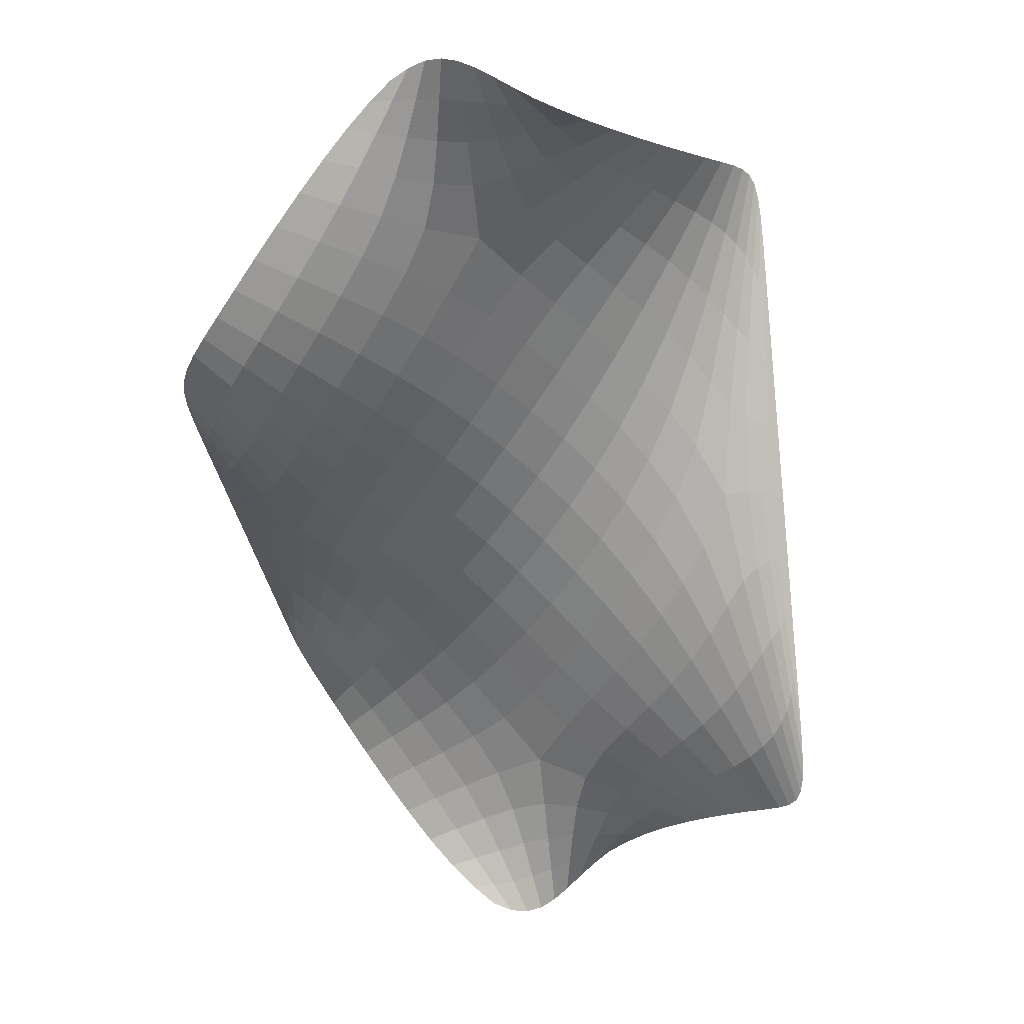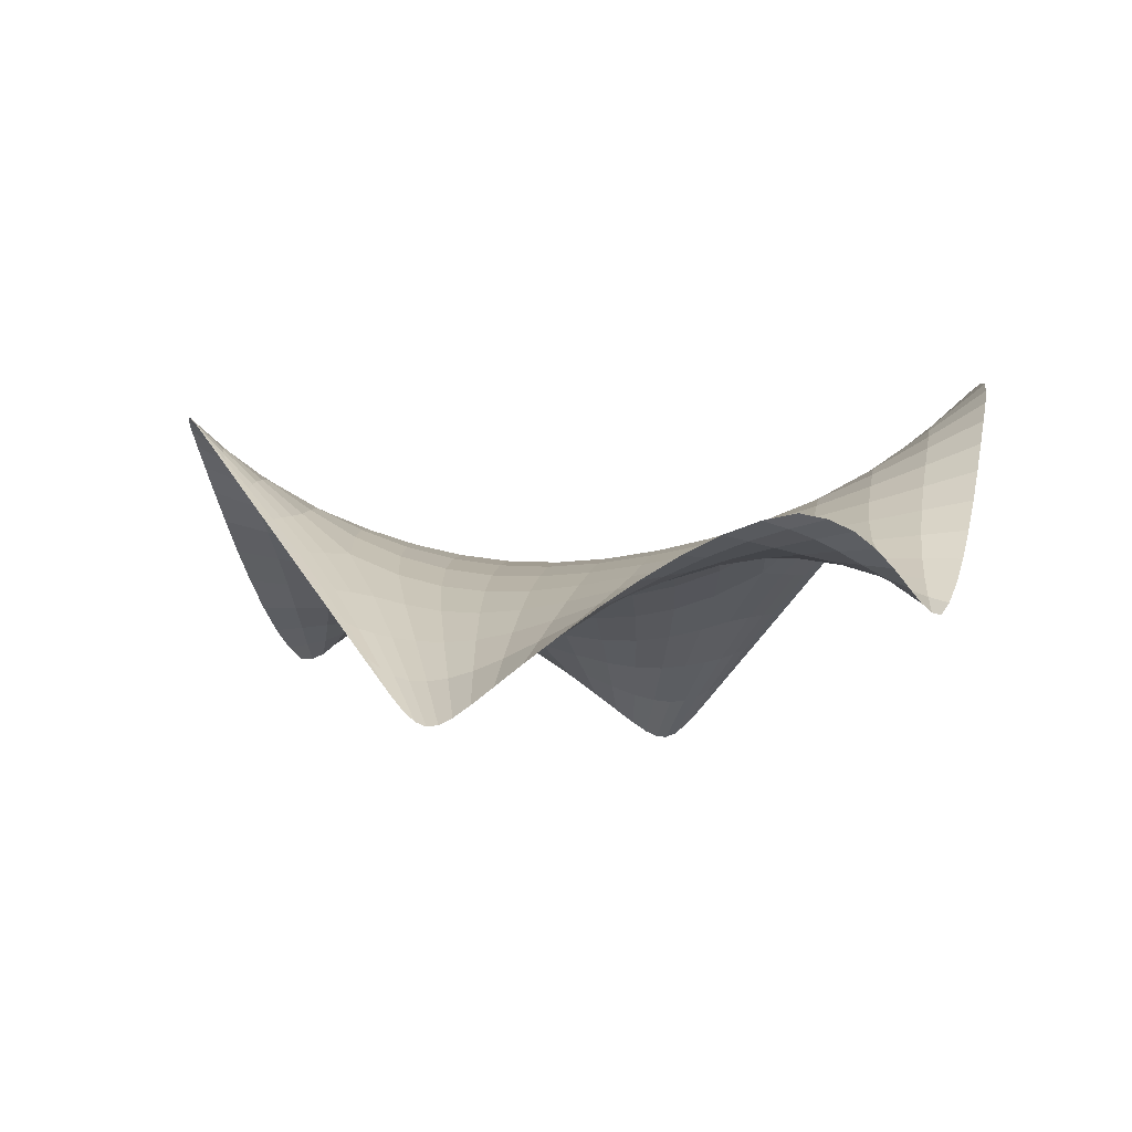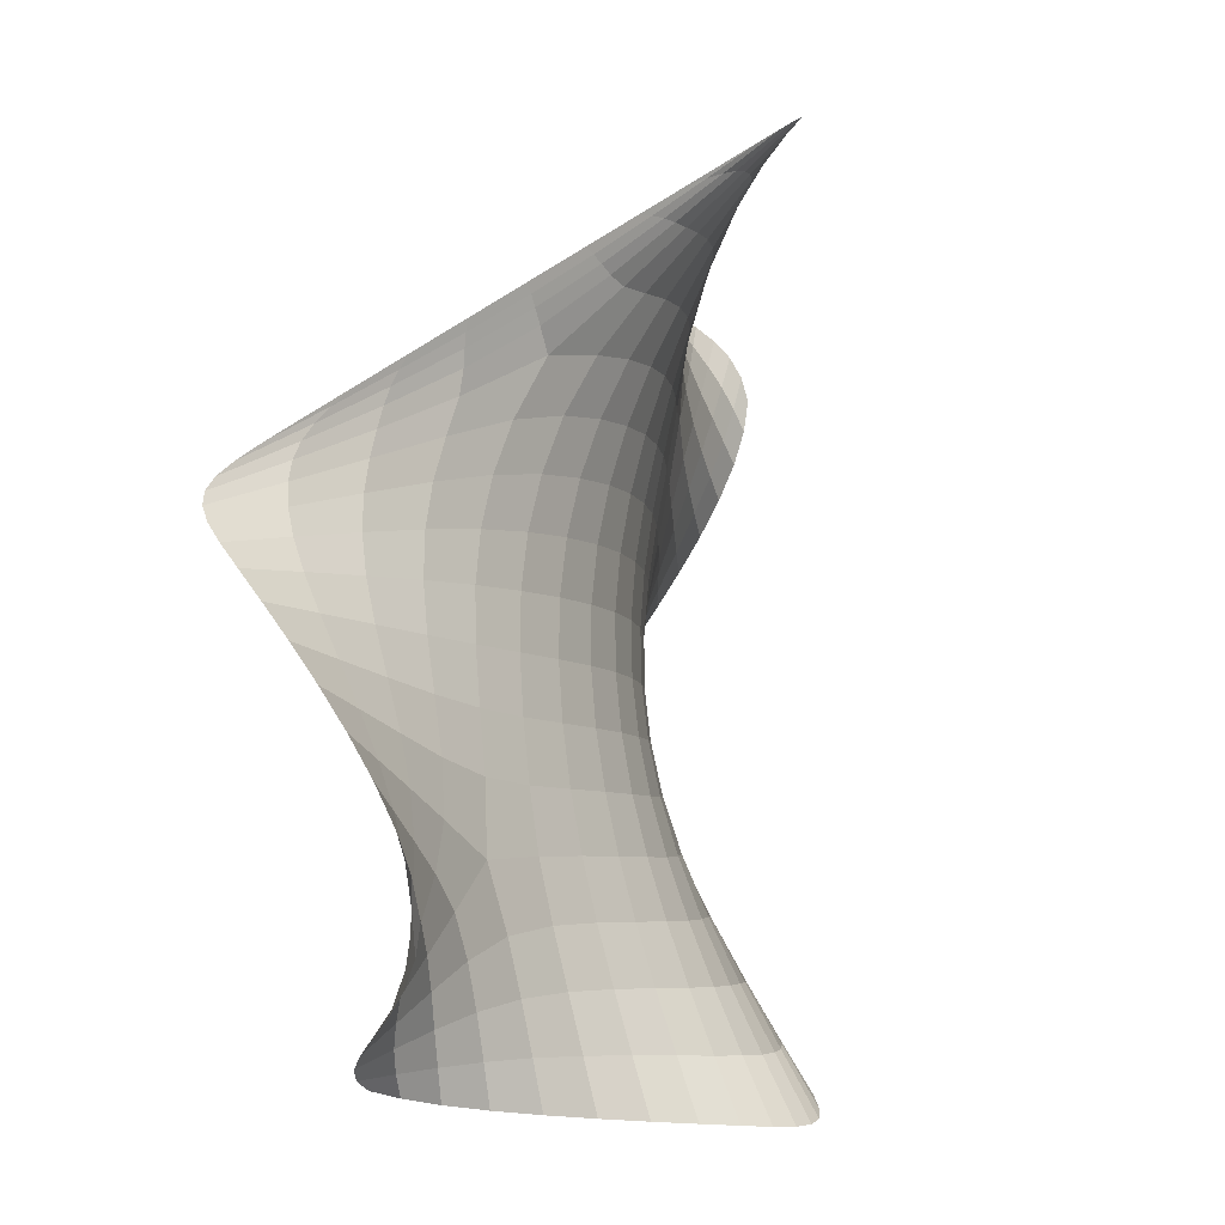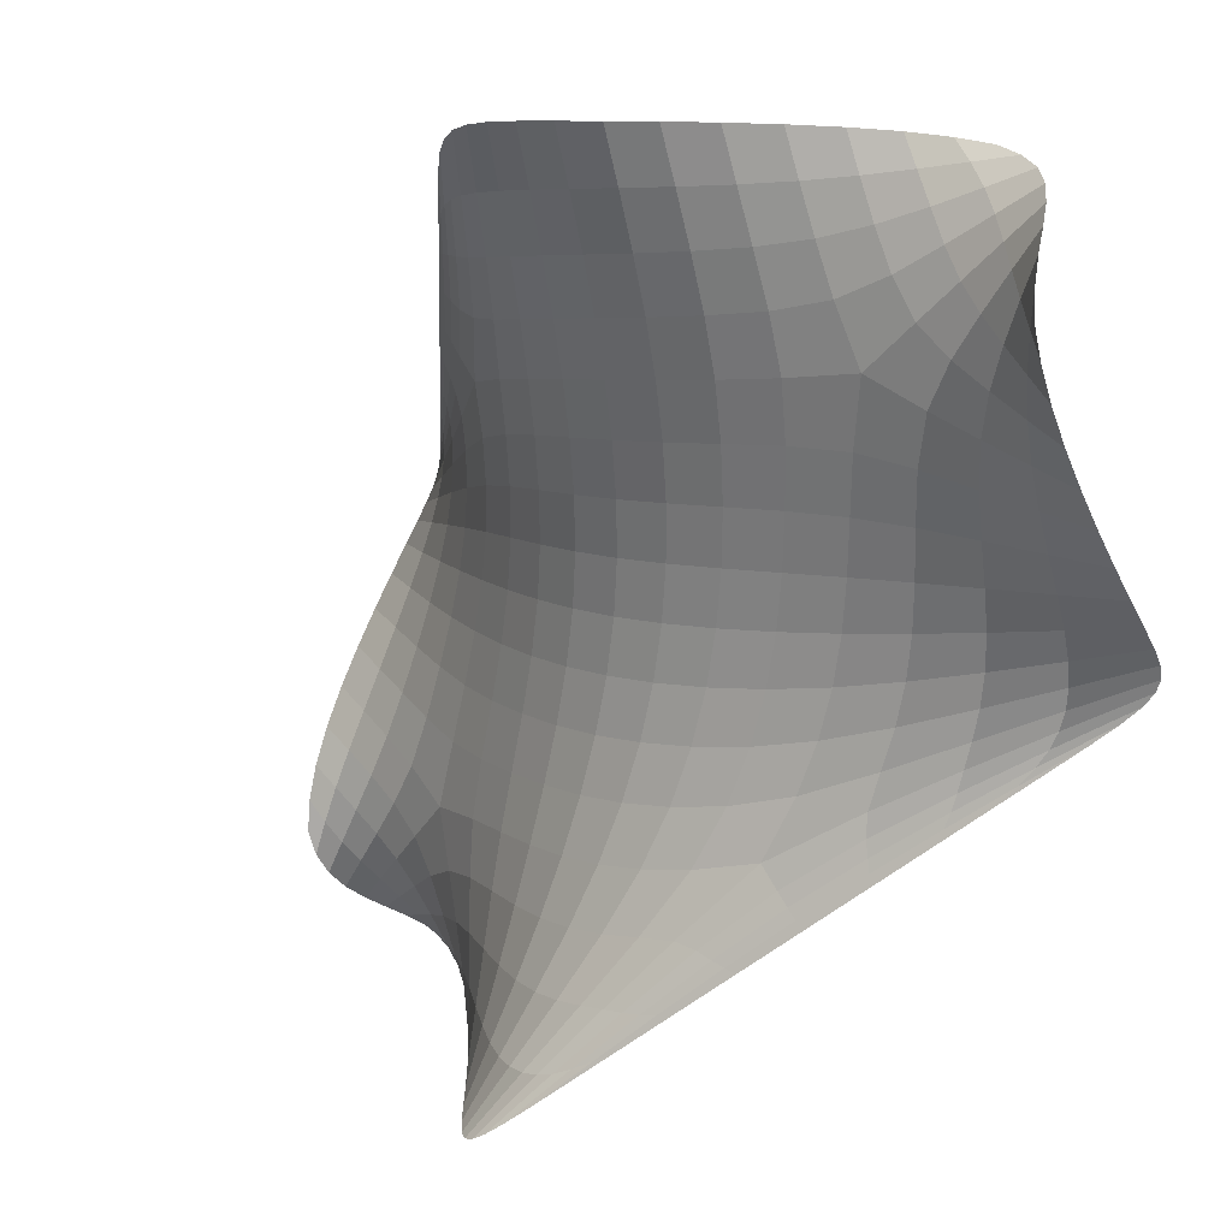
<metadata>
{"format":"obj","ext":"obj","renderer":"f3d","projection":"perspective","resolution":1024,"background":"white","views":[{"elev":-56.7,"azim":140.5,"up":"+Y"},{"elev":-4.7,"azim":106.1,"up":"+Y"},{"elev":-14.4,"azim":108.3,"up":"+Z"},{"elev":18.5,"azim":-134.3,"up":"+Z"}]}
</metadata>
<code>
o Plane
v -2.45 0.5 0.6683
v 1.564 3.337 4.681
v 6.913 0.5 -0.6683
v 2.9 3.337 -4.681
v 2.232 2.016 -0
v 6.145 0.6562 0.7682
v 3 3.344 3.913
v -1.682 0.6562 -0.7682
v 1.464 3.344 -3.913
v -1.231 1.164 4.571
v -2.339 2.019 3.462
v 5.694 1.164 -4.571
v 6.803 2.019 -3.462
v 2.299 2.043 -0.5742
v 2.368 2.12 -1.15
v 2.442 2.244 -1.728
v 2.522 2.408 -2.311
v 2.609 2.608 -2.899
v 2.703 2.836 -3.491
v 2.8 3.082 -4.085
v 1.663 3.082 4.085
v 1.761 2.836 3.491
v 1.855 2.608 2.899
v 1.942 2.408 2.311
v 2.022 2.244 1.728
v 2.095 2.12 1.15
v 2.165 2.043 0.5742
v 1.658 1.983 0.06718
v 1.082 1.888 0.1365
v 0.5036 1.739 0.2099
v -0.07898 1.546 0.2896
v -0.6667 1.317 0.377
v -1.259 1.06 0.4706
v -1.853 0.7844 0.5684
v 6.317 0.7844 -0.5684
v 5.723 1.06 -0.4706
v 5.131 1.317 -0.377
v 4.543 1.546 -0.2896
v 3.96 1.739 -0.2099
v 3.382 1.888 -0.1365
v 2.806 1.983 -0.06718
v 1.786 3.555 4.68
v 1.962 3.71 4.669
v 2.11 3.803 4.64
v 2.246 3.834 4.584
v 2.387 3.802 4.491
v 2.551 3.708 4.352
v 2.753 3.552 4.159
v 3.338 3.055 3.575
v 3.719 2.729 3.194
v 4.137 2.372 2.777
v 4.573 2 2.341
v 5.009 1.628 1.905
v 5.426 1.271 1.487
v 5.807 0.9453 1.107
v 6.391 0.4476 0.5215
v 6.584 0.2891 0.3189
v 6.723 0.1891 0.1554
v 6.816 0.1458 0.01409
v 6.872 0.1572 -0.1219
v 6.901 0.2214 -0.2697
v 6.912 0.3363 -0.4462
v -1.927 0.4476 -0.5215
v -2.12 0.2891 -0.3189
v -2.259 0.1891 -0.1554
v -2.352 0.1458 -0.01409
v -2.408 0.1572 0.1219
v -2.437 0.2214 0.2697
v -2.448 0.3363 0.4462
v 2.678 3.555 -4.68
v 2.502 3.71 -4.669
v 2.354 3.803 -4.64
v 2.218 3.834 -4.584
v 2.077 3.802 -4.491
v 1.913 3.708 -4.352
v 1.71 3.552 -4.159
v 1.125 3.055 -3.575
v 0.7444 2.729 -3.194
v 0.3269 2.372 -2.777
v -0.1089 2 -2.341
v -0.5447 1.628 -1.905
v -0.9623 1.271 -1.487
v -1.343 0.9453 -1.107
v -2.449 0.708 0.9479
v -2.448 0.9454 1.276
v -2.444 1.195 1.638
v -2.436 1.438 2.019
v -2.422 1.658 2.406
v -2.402 1.838 2.783
v -2.375 1.959 3.137
v -2.29 1.963 3.721
v -2.226 1.853 3.942
v -2.141 1.701 4.12
v -2.03 1.532 4.262
v -1.888 1.369 4.373
v -1.71 1.24 4.458
v -1.489 1.169 4.522
v -0.9055 1.295 4.607
v -0.5514 1.496 4.634
v -0.1739 1.762 4.654
v 0.2128 2.073 4.667
v 0.5943 2.408 4.676
v 0.9561 2.744 4.68
v 1.284 3.061 4.681
v 6.913 0.708 -0.9479
v 6.912 0.9454 -1.276
v 6.907 1.195 -1.638
v 6.899 1.438 -2.019
v 6.886 1.658 -2.406
v 6.866 1.838 -2.783
v 6.838 1.959 -3.137
v 6.753 1.963 -3.721
v 6.69 1.853 -3.942
v 6.605 1.701 -4.12
v 6.494 1.532 -4.262
v 6.352 1.369 -4.373
v 6.173 1.24 -4.458
v 5.953 1.169 -4.522
v 5.369 1.295 -4.607
v 5.015 1.496 -4.634
v 4.638 1.762 -4.654
v 4.251 2.073 -4.667
v 3.87 2.408 -4.676
v 3.508 2.744 -4.68
v 3.18 3.061 -4.681
v 4.92 1.82 -2.688
v 2.875 2.003 -0.6427
v 3.455 1.906 -0.7083
v 4.037 1.762 -0.7688
v 4.618 1.585 -0.8206
v 2.94 2.071 -1.223
v 3.523 1.967 -1.291
v 4.112 1.824 -1.349
v 4.697 1.658 -1.382
v 3.001 2.179 -1.805
v 3.581 2.062 -1.88
v 4.183 1.91 -1.951
v 4.788 1.746 -1.982
v 6.342 0.9407 -0.9219
v 6.37 1.127 -1.314
v 6.405 1.323 -1.729
v 6.453 1.51 -2.151
v 5.77 1.168 -0.8938
v 5.823 1.306 -1.35
v 5.893 1.455 -1.824
v 5.995 1.588 -2.292
v 5.195 1.384 -0.8613
v 5.267 1.484 -1.378
v 5.358 1.593 -1.92
v 5.509 1.68 -2.454
v 6.672 1.893 -3.349
v 6.503 1.812 -3.551
v 6.329 1.711 -3.739
v 6.151 1.601 -3.919
v 6.593 1.8 -2.966
v 6.319 1.761 -3.151
v 6.047 1.717 -3.346
v 5.795 1.67 -3.563
v 6.518 1.672 -2.565
v 6.143 1.689 -2.734
v 5.761 1.713 -2.926
v 5.41 1.741 -3.178
v 5.581 1.338 -4.441
v 5.198 1.533 -4.361
v 4.797 1.764 -4.286
v 4.383 2.027 -4.222
v 5.783 1.402 -4.271
v 5.383 1.574 -4.087
v 4.966 1.764 -3.911
v 4.524 1.977 -3.763
v 5.971 1.493 -4.097
v 5.578 1.621 -3.815
v 5.158 1.757 -3.529
v 4.686 1.917 -3.277
v 3.154 2.86 -4.11
v 3.126 2.666 -3.538
v 3.093 2.483 -2.964
v 3.053 2.319 -2.386
v 3.546 2.596 -4.138
v 3.581 2.45 -3.591
v 3.61 2.31 -3.035
v 3.614 2.179 -2.465
v 3.961 2.311 -4.173
v 4.055 2.212 -3.661
v 4.151 2.111 -3.126
v 4.213 2.008 -2.556
v 0.388 2.013 -1.844
v -1.828 0.673 0.2643
v -1.21 0.9976 0.08848
v -0.6 1.297 -0.07472
v -0.000704 1.559 -0.2169
v -1.797 0.6068 0.004472
v -1.159 0.9809 -0.2562
v -0.5254 1.33 -0.504
v 0.09051 1.629 -0.7154
v -1.759 0.582 -0.2195
v -1.104 1.002 -0.5662
v -0.4431 1.409 -0.917
v 0.207 1.766 -1.23
v 1.729 2.015 -0.5033
v 1.807 2.102 -1.073
v 1.9 2.241 -1.648
v 2.015 2.431 -2.233
v 1.159 1.923 -0.4248
v 1.248 2.014 -0.9842
v 1.361 2.166 -1.553
v 1.516 2.382 -2.141
v 0.5843 1.769 -0.3319
v 0.6792 1.858 -0.8713
v 0.8047 2.013 -1.427
v 1.002 2.257 -2.025
v 2.496 3.244 -4.06
v 2.236 3.347 -4.029
v 2.012 3.397 -3.991
v 1.818 3.4 -3.942
v 2.32 2.945 -3.442
v 1.976 2.994 -3.39
v 1.666 2.994 -3.336
v 1.403 2.964 -3.292
v 2.157 2.669 -2.832
v 1.728 2.665 -2.757
v 1.315 2.602 -2.675
v 0.955 2.519 -2.62
v 1.306 3.184 -3.697
v 0.8847 2.804 -3.225
v 0.4386 2.409 -2.742
v -0.02872 2.005 -2.261
v 1.479 3.292 -3.802
v 1.032 2.871 -3.25
v 0.5636 2.442 -2.7
v 0.06438 2.009 -2.168
v 1.645 3.365 -3.882
v 1.198 2.923 -3.267
v 0.7204 2.473 -2.648
v 0.1863 2.011 -2.046
v -1.465 0.8191 -0.9257
v -1.57 0.7128 -0.7533
v -1.65 0.6373 -0.5874
v -1.71 0.5936 -0.4142
v -0.993 1.202 -1.347
v -1.018 1.14 -1.199
v -1.035 1.089 -1.034
v -1.06 1.043 -0.8287
v -0.5102 1.6 -1.793
v -0.4679 1.573 -1.668
v -0.4157 1.547 -1.512
v -0.3877 1.5 -1.277
v 4.076 2.013 1.844
v 1.968 3.244 4.06
v 2.227 3.347 4.029
v 2.451 3.397 3.991
v 2.646 3.4 3.942
v 2.143 2.945 3.442
v 2.488 2.994 3.39
v 2.798 2.994 3.336
v 3.061 2.964 3.292
v 2.307 2.669 2.832
v 2.736 2.665 2.757
v 3.149 2.602 2.675
v 3.509 2.519 2.62
v 3.158 3.184 3.697
v 3.579 2.804 3.225
v 4.025 2.409 2.742
v 4.493 2.005 2.261
v 2.985 3.292 3.802
v 3.431 2.871 3.25
v 3.9 2.442 2.7
v 4.399 2.009 2.168
v 2.819 3.365 3.882
v 3.266 2.923 3.267
v 3.743 2.473 2.648
v 4.278 2.011 2.046
v 5.929 0.8191 0.9257
v 6.033 0.7128 0.7533
v 6.113 0.6373 0.5874
v 6.174 0.5936 0.4142
v 5.457 1.202 1.347
v 5.482 1.14 1.199
v 5.499 1.089 1.034
v 5.524 1.043 0.8287
v 4.974 1.6 1.793
v 4.932 1.573 1.668
v 4.88 1.547 1.512
v 4.852 1.5 1.277
v 6.291 0.673 -0.2643
v 5.674 0.9976 -0.08848
v 5.064 1.297 0.07472
v 4.465 1.559 0.2169
v 6.261 0.6068 -0.004472
v 5.622 0.9809 0.2562
v 4.989 1.33 0.504
v 4.373 1.629 0.7154
v 6.223 0.582 0.2195
v 5.568 1.002 0.5662
v 4.907 1.409 0.917
v 4.257 1.766 1.23
v 2.735 2.015 0.5033
v 2.657 2.102 1.073
v 2.564 2.241 1.648
v 2.449 2.431 2.233
v 3.305 1.923 0.4248
v 3.216 2.014 0.9842
v 3.103 2.166 1.553
v 2.947 2.382 2.141
v 3.88 1.769 0.3319
v 3.785 1.858 0.8713
v 3.659 2.013 1.427
v 3.461 2.257 2.025
v -0.4561 1.82 2.688
v -2.209 1.893 3.349
v -2.039 1.812 3.551
v -1.865 1.711 3.739
v -1.687 1.601 3.919
v -2.129 1.8 2.966
v -1.855 1.761 3.151
v -1.583 1.717 3.346
v -1.331 1.67 3.563
v -2.054 1.672 2.565
v -1.679 1.689 2.734
v -1.297 1.713 2.926
v -0.9463 1.741 3.178
v -1.118 1.338 4.441
v -0.7339 1.533 4.361
v -0.3335 1.764 4.286
v 0.08087 2.027 4.222
v -1.319 1.402 4.271
v -0.9194 1.574 4.087
v -0.5023 1.764 3.911
v -0.06013 1.977 3.763
v -1.507 1.493 4.097
v -1.114 1.621 3.815
v -0.6938 1.757 3.529
v -0.2225 1.917 3.277
v 1.31 2.86 4.11
v 1.338 2.666 3.538
v 1.371 2.483 2.964
v 1.411 2.319 2.386
v 0.9181 2.596 4.138
v 0.8824 2.45 3.591
v 0.8541 2.31 3.035
v 0.8498 2.179 2.465
v 0.5029 2.311 4.173
v 0.4084 2.212 3.661
v 0.3124 2.111 3.126
v 0.2504 2.008 2.556
v 1.589 2.003 0.6427
v 1.009 1.906 0.7083
v 0.4273 1.762 0.7688
v -0.1539 1.585 0.8206
v 1.524 2.071 1.223
v 0.9411 1.967 1.291
v 0.352 1.824 1.349
v -0.2328 1.658 1.382
v 1.463 2.179 1.805
v 0.8828 2.062 1.88
v 0.2813 1.91 1.951
v -0.3241 1.746 1.982
v -1.878 0.9407 0.9219
v -1.906 1.127 1.314
v -1.942 1.323 1.729
v -1.99 1.51 2.151
v -1.306 1.168 0.8938
v -1.36 1.306 1.35
v -1.429 1.455 1.824
v -1.532 1.588 2.292
v -0.7316 1.384 0.8613
v -0.803 1.484 1.378
v -0.8945 1.593 1.92
v -1.045 1.68 2.454
f 127 128 132 131
f 128 129 133 132
f 129 130 134 133
f 131 132 136 135
f 132 133 137 136
f 133 134 138 137
f 139 140 144 143
f 140 141 145 144
f 141 142 146 145
f 143 144 148 147
f 144 145 149 148
f 145 146 150 149
f 151 152 156 155
f 152 153 157 156
f 153 154 158 157
f 155 156 160 159
f 156 157 161 160
f 157 158 162 161
f 163 164 168 167
f 164 165 169 168
f 165 166 170 169
f 167 168 172 171
f 168 169 173 172
f 169 170 174 173
f 175 176 180 179
f 176 177 181 180
f 177 178 182 181
f 179 180 184 183
f 180 181 185 184
f 181 182 186 185
f 147 148 134 130
f 148 149 138 134
f 159 160 146 142
f 160 161 150 146
f 171 172 158 154
f 172 173 162 158
f 183 184 170 166
f 184 185 174 170
f 135 136 182 178
f 136 137 186 182
f 137 138 126 186
f 149 150 126 138
f 161 162 126 150
f 173 174 126 162
f 185 186 126 174
f 5 41 127 14
f 41 40 128 127
f 40 39 129 128
f 39 38 130 129
f 14 127 131 15
f 15 131 135 16
f 16 135 178 17
f 3 105 139 35
f 105 106 140 139
f 106 107 141 140
f 107 108 142 141
f 35 139 143 36
f 36 143 147 37
f 37 147 130 38
f 13 112 151 111
f 112 113 152 151
f 113 114 153 152
f 114 115 154 153
f 111 151 155 110
f 110 155 159 109
f 109 159 142 108
f 12 119 163 118
f 119 120 164 163
f 120 121 165 164
f 121 122 166 165
f 118 163 167 117
f 117 167 171 116
f 116 171 154 115
f 4 20 175 125
f 20 19 176 175
f 19 18 177 176
f 18 17 178 177
f 125 175 179 124
f 124 179 183 123
f 123 183 166 122
f 188 189 193 192
f 189 190 194 193
f 190 191 195 194
f 192 193 197 196
f 193 194 198 197
f 194 195 199 198
f 200 201 205 204
f 201 202 206 205
f 202 203 207 206
f 204 205 209 208
f 205 206 210 209
f 206 207 211 210
f 212 213 217 216
f 213 214 218 217
f 214 215 219 218
f 216 217 221 220
f 217 218 222 221
f 218 219 223 222
f 224 225 229 228
f 225 226 230 229
f 226 227 231 230
f 228 229 233 232
f 229 230 234 233
f 230 231 235 234
f 236 237 241 240
f 237 238 242 241
f 238 239 243 242
f 240 241 245 244
f 241 242 246 245
f 242 243 247 246
f 208 209 195 191
f 209 210 199 195
f 220 221 207 203
f 221 222 211 207
f 232 233 219 215
f 233 234 223 219
f 244 245 231 227
f 245 246 235 231
f 196 197 243 239
f 197 198 247 243
f 198 199 187 247
f 210 211 187 199
f 222 223 187 211
f 234 235 187 223
f 246 247 187 235
f 1 34 188 69
f 34 33 189 188
f 33 32 190 189
f 32 31 191 190
f 69 188 192 68
f 68 192 196 67
f 67 196 239 66
f 5 14 200 28
f 14 15 201 200
f 15 16 202 201
f 16 17 203 202
f 28 200 204 29
f 29 204 208 30
f 30 208 191 31
f 4 70 212 20
f 70 71 213 212
f 71 72 214 213
f 72 73 215 214
f 20 212 216 19
f 19 216 220 18
f 18 220 203 17
f 9 77 224 76
f 77 78 225 224
f 78 79 226 225
f 79 80 227 226
f 76 224 228 75
f 75 228 232 74
f 74 232 215 73
f 8 63 236 83
f 63 64 237 236
f 64 65 238 237
f 65 66 239 238
f 83 236 240 82
f 82 240 244 81
f 81 244 227 80
f 249 250 254 253
f 250 251 255 254
f 251 252 256 255
f 253 254 258 257
f 254 255 259 258
f 255 256 260 259
f 261 262 266 265
f 262 263 267 266
f 263 264 268 267
f 265 266 270 269
f 266 267 271 270
f 267 268 272 271
f 273 274 278 277
f 274 275 279 278
f 275 276 280 279
f 277 278 282 281
f 278 279 283 282
f 279 280 284 283
f 285 286 290 289
f 286 287 291 290
f 287 288 292 291
f 289 290 294 293
f 290 291 295 294
f 291 292 296 295
f 297 298 302 301
f 298 299 303 302
f 299 300 304 303
f 301 302 306 305
f 302 303 307 306
f 303 304 308 307
f 269 270 256 252
f 270 271 260 256
f 281 282 268 264
f 282 283 272 268
f 293 294 280 276
f 294 295 284 280
f 305 306 292 288
f 306 307 296 292
f 257 258 304 300
f 258 259 308 304
f 259 260 248 308
f 271 272 248 260
f 283 284 248 272
f 295 296 248 284
f 307 308 248 296
f 2 42 249 21
f 42 43 250 249
f 43 44 251 250
f 44 45 252 251
f 21 249 253 22
f 22 253 257 23
f 23 257 300 24
f 7 49 261 48
f 49 50 262 261
f 50 51 263 262
f 51 52 264 263
f 48 261 265 47
f 47 265 269 46
f 46 269 252 45
f 6 56 273 55
f 56 57 274 273
f 57 58 275 274
f 58 59 276 275
f 55 273 277 54
f 54 277 281 53
f 53 281 264 52
f 3 35 285 62
f 35 36 286 285
f 36 37 287 286
f 37 38 288 287
f 62 285 289 61
f 61 289 293 60
f 60 293 276 59
f 5 27 297 41
f 27 26 298 297
f 26 25 299 298
f 25 24 300 299
f 41 297 301 40
f 40 301 305 39
f 39 305 288 38
f 310 311 315 314
f 311 312 316 315
f 312 313 317 316
f 314 315 319 318
f 315 316 320 319
f 316 317 321 320
f 322 323 327 326
f 323 324 328 327
f 324 325 329 328
f 326 327 331 330
f 327 328 332 331
f 328 329 333 332
f 334 335 339 338
f 335 336 340 339
f 336 337 341 340
f 338 339 343 342
f 339 340 344 343
f 340 341 345 344
f 346 347 351 350
f 347 348 352 351
f 348 349 353 352
f 350 351 355 354
f 351 352 356 355
f 352 353 357 356
f 358 359 363 362
f 359 360 364 363
f 360 361 365 364
f 362 363 367 366
f 363 364 368 367
f 364 365 369 368
f 330 331 317 313
f 331 332 321 317
f 342 343 329 325
f 343 344 333 329
f 354 355 341 337
f 355 356 345 341
f 366 367 353 349
f 367 368 357 353
f 318 319 365 361
f 319 320 369 365
f 320 321 309 369
f 332 333 309 321
f 344 345 309 333
f 356 357 309 345
f 368 369 309 357
f 11 91 310 90
f 91 92 311 310
f 92 93 312 311
f 93 94 313 312
f 90 310 314 89
f 89 314 318 88
f 88 318 361 87
f 10 98 322 97
f 98 99 323 322
f 99 100 324 323
f 100 101 325 324
f 97 322 326 96
f 96 326 330 95
f 95 330 313 94
f 2 21 334 104
f 21 22 335 334
f 22 23 336 335
f 23 24 337 336
f 104 334 338 103
f 103 338 342 102
f 102 342 325 101
f 5 28 346 27
f 28 29 347 346
f 29 30 348 347
f 30 31 349 348
f 27 346 350 26
f 26 350 354 25
f 25 354 337 24
f 1 84 358 34
f 84 85 359 358
f 85 86 360 359
f 86 87 361 360
f 34 358 362 33
f 33 362 366 32
f 32 366 349 31

</code>
